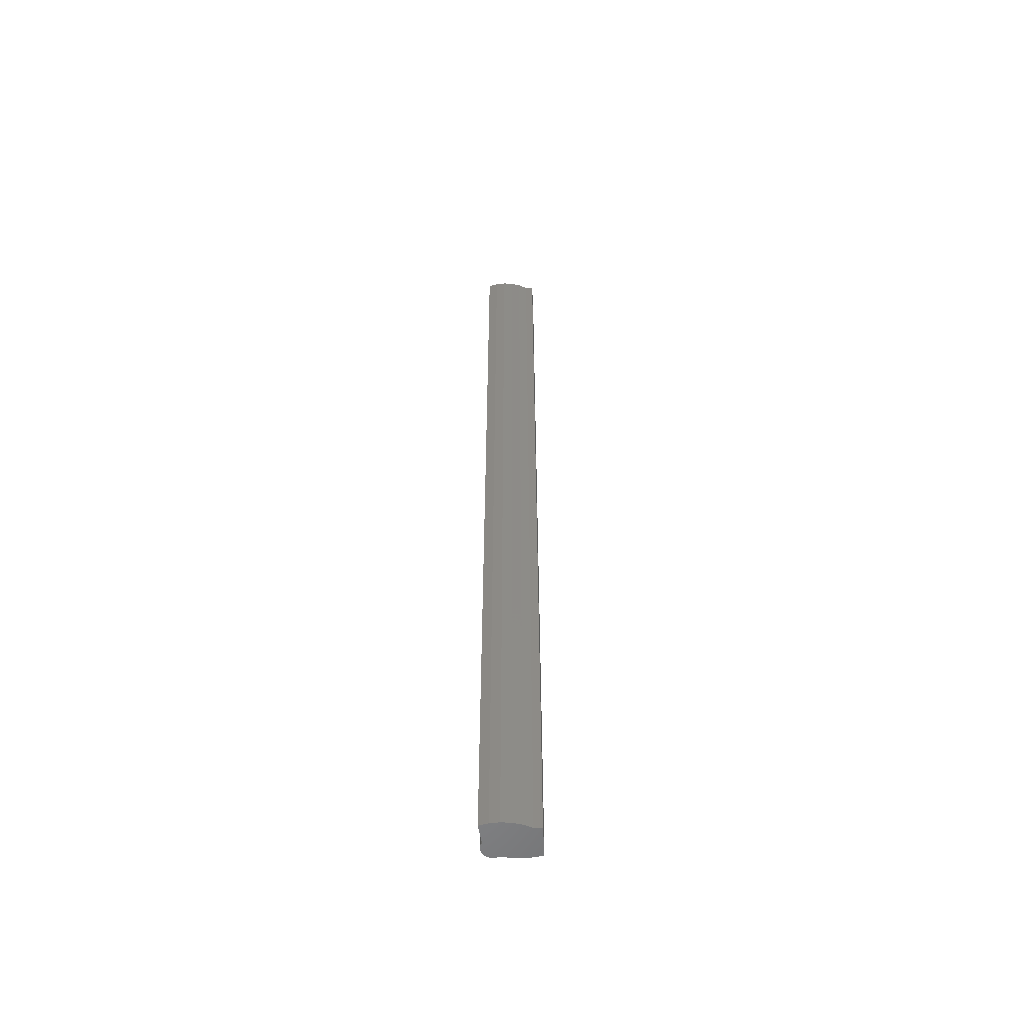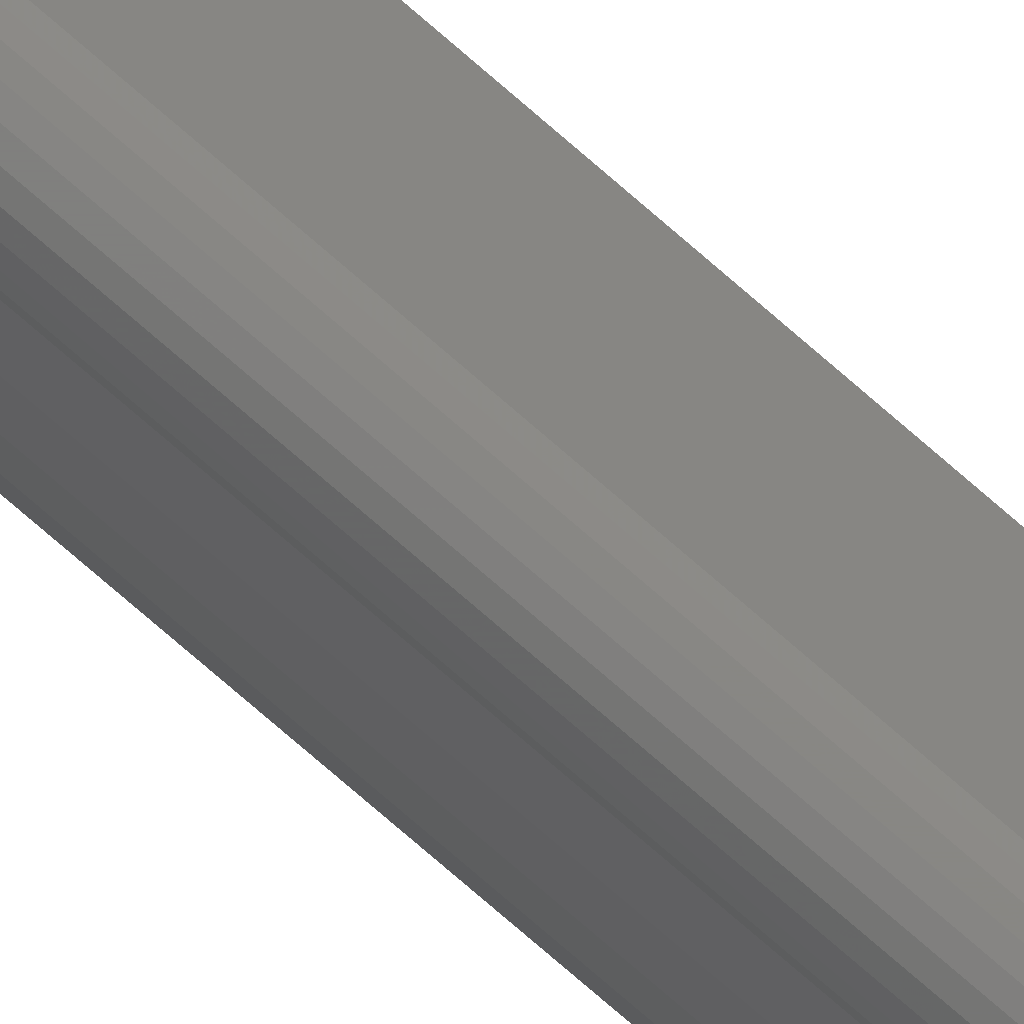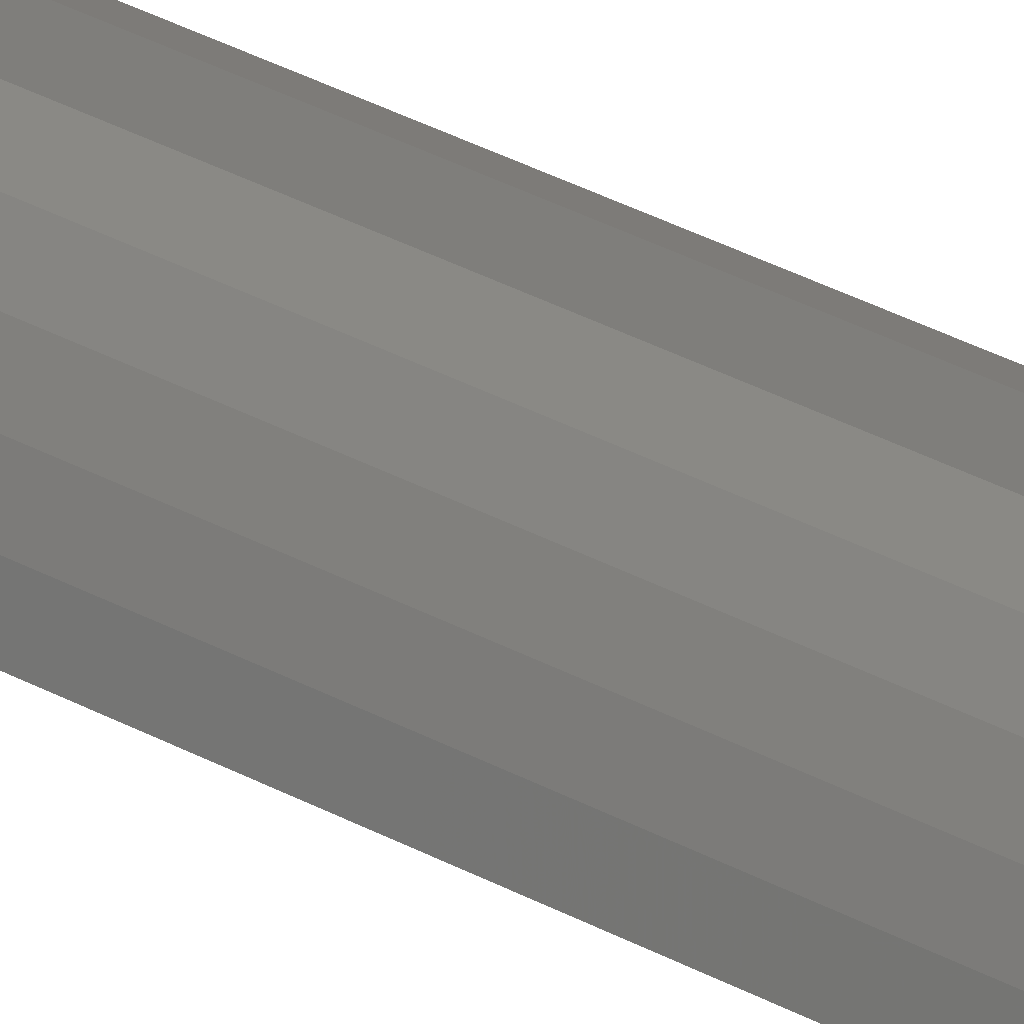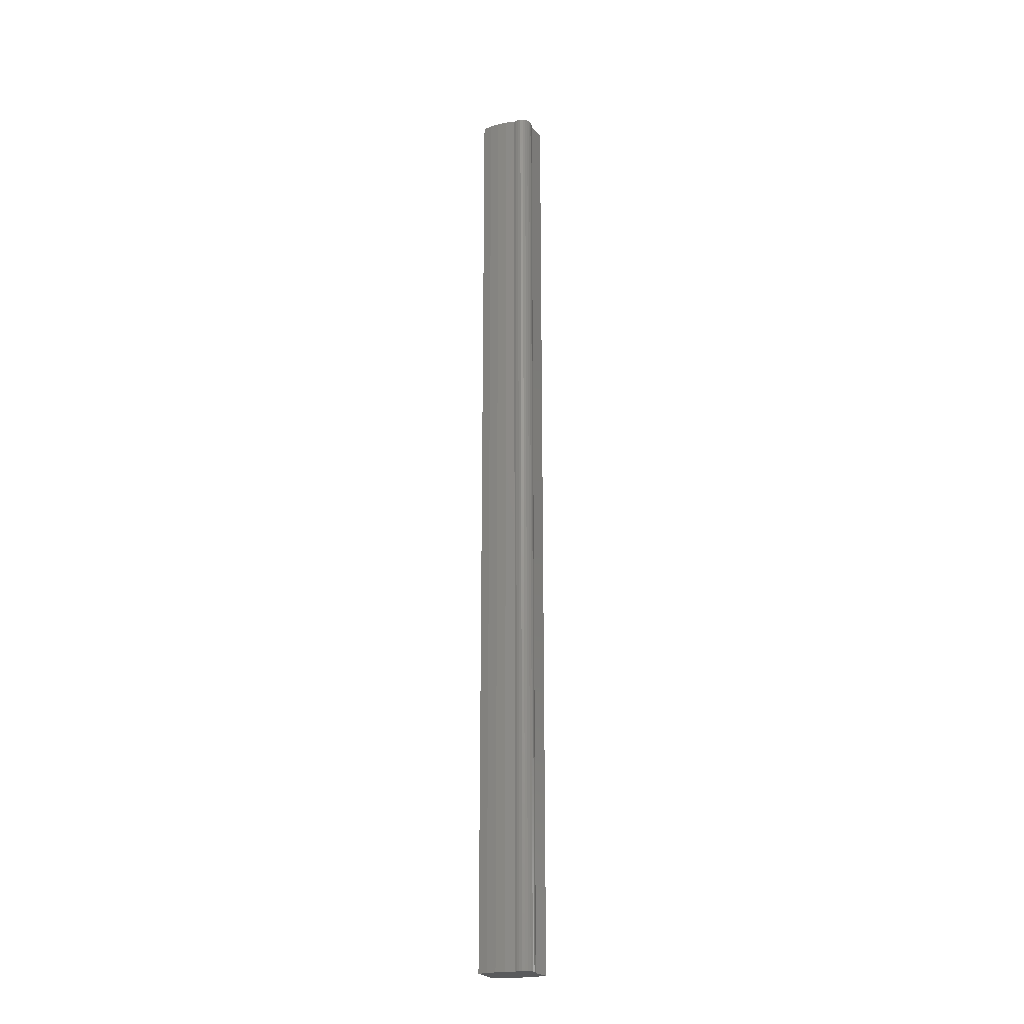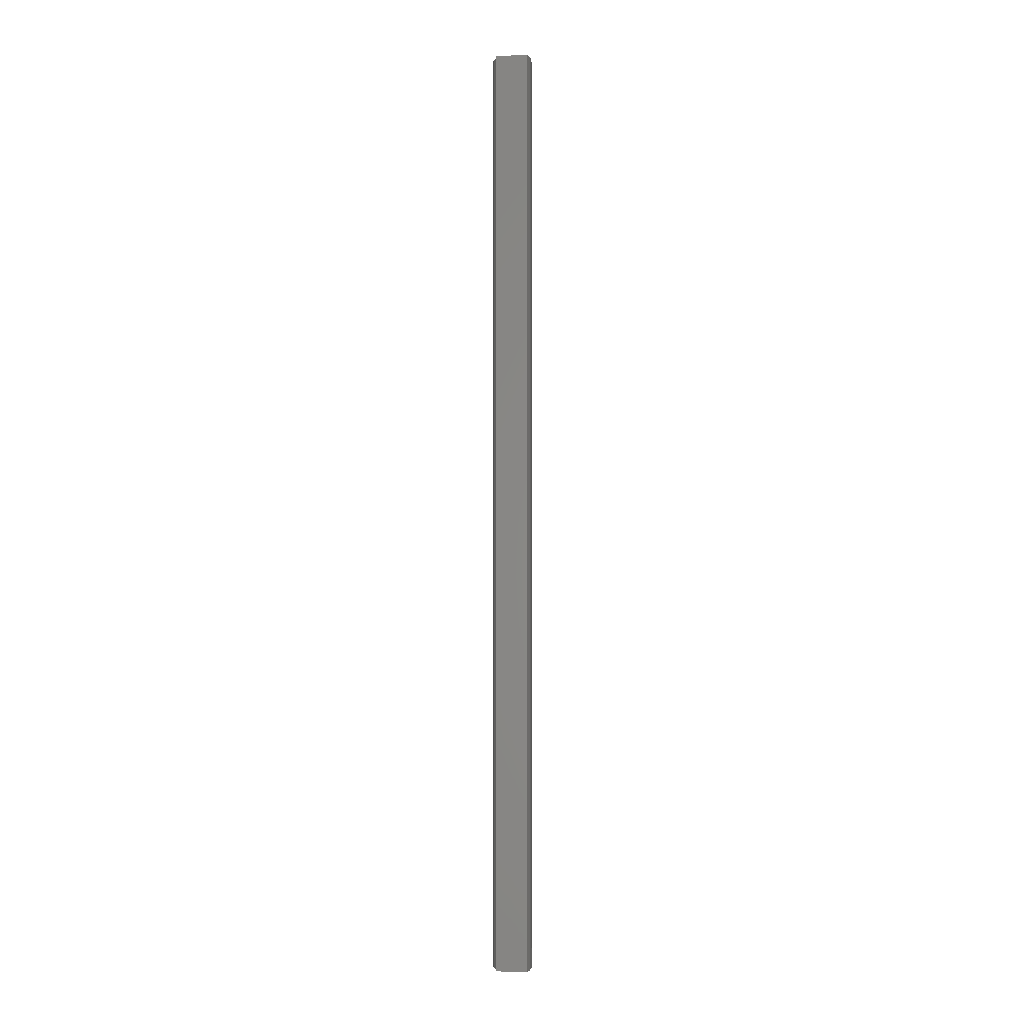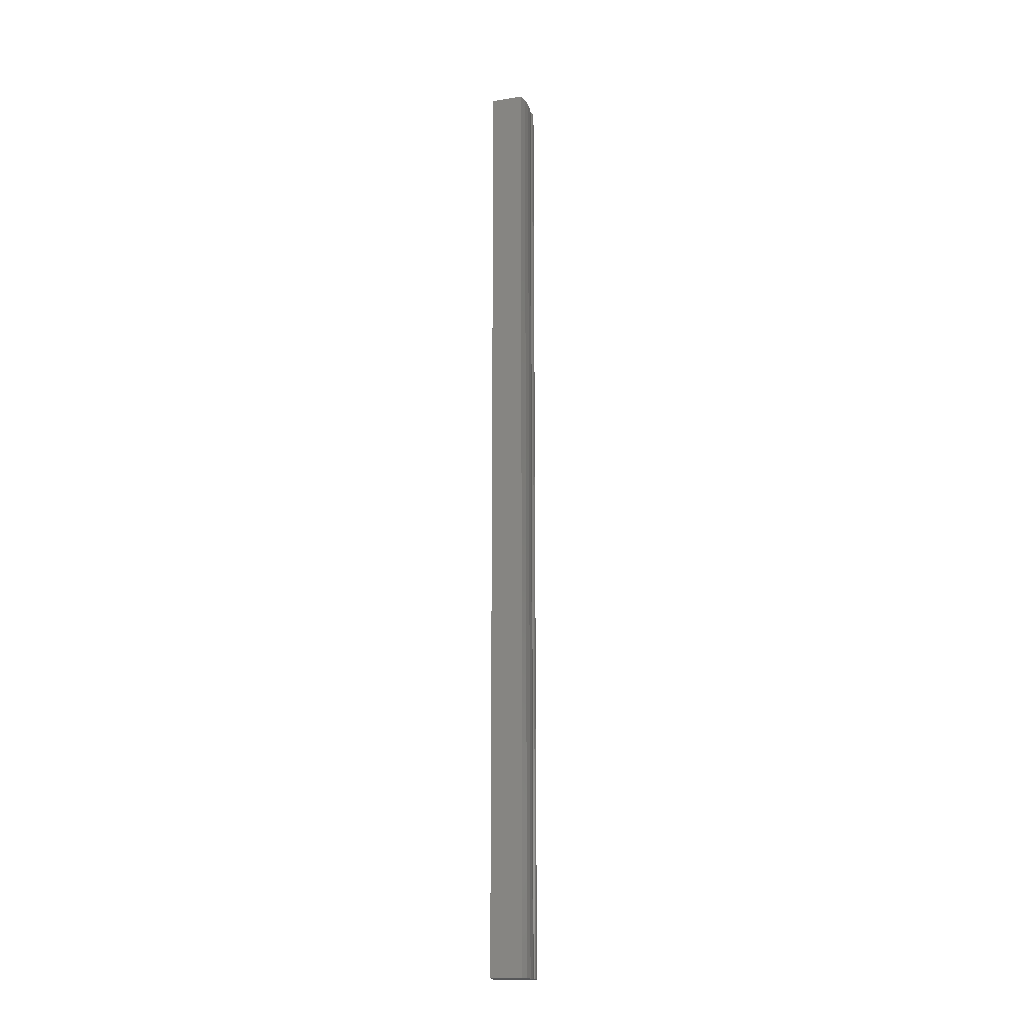
<metadata>
{"format":"stl","ext":"stl","renderer":"f3d","projection":"perspective","resolution":1024,"background":"white","views":[{"elev":-55.0,"azim":122.5,"up":"+Z"},{"elev":-76.8,"azim":49.1,"up":"+Y"},{"elev":26.8,"azim":132.7,"up":"+Y"},{"elev":-22.6,"azim":-36.7,"up":"+Z"},{"elev":-1.0,"azim":-143.7,"up":"+Z"},{"elev":-17.1,"azim":-132.2,"up":"+Z"}]}
</metadata>
<code>
# stl→obj: 69 verts, 134 faces
v -0.05874 0.1207 -0.01587
v -0.06508 0.1395 0.9841
v -0.06508 0.1395 -0.01587
v -0.05874 0.1207 0.9841
v -0.04992 0.103 -0.01587
v -0.04992 0.103 0.9841
v -0.0388 0.08655 -0.01587
v -0.0388 0.08655 0.9841
v -0.02557 0.07178 -0.01587
v -0.02557 0.07178 0.9841
v -0.00582 0.1734 0.9841
v -0.00582 0.1734 -0.01587
v -0.02464 0.06611 -0.01587
v -0.02464 0.06611 0.9841
v -0.02236 0.06084 -0.01587
v -0.02236 0.06084 0.9841
v -0.01887 0.05627 -0.01587
v -0.01887 0.05627 0.9841
v -0.01438 0.05269 -0.01587
v -0.01438 0.05269 0.9841
v -0.009157 0.05029 -0.01587
v -0.009157 0.05029 0.9841
v -0.003509 0.04923 -0.01587
v -0.003509 0.04923 0.9841
v 0.002226 0.04957 -0.01587
v 0.002226 0.04957 0.9841
v 0.00771 0.05129 -0.01587
v 0.00771 0.05129 0.9841
v 0.01262 0.05428 -0.01587
v 0.01262 0.05428 0.9841
v 0.01665 0.05837 -0.01587
v 0.01665 0.05837 0.9841
v 0.01958 0.06332 -0.01587
v 0.01958 0.06332 0.9841
v -0.06508 0.1395 -1.016
v -0.05874 0.1207 -1.016
v -0.04992 0.103 -1.016
v -0.0388 0.08655 -1.016
v -0.02557 0.07178 -1.016
v 0.0538 0.09958 0.9841
v 0.05908 0.08025 0.9841
v 0.002646 0.1593 0.9841
v 0.0452 0.1177 0.9841
v 0.01922 0.148 0.9841
v 0.03355 0.134 0.9841
v 0.002646 0.1593 -0.01587
v -0.00582 0.1734 -1.016
v 0.05908 0.08025 -0.01587
v -0.02464 0.06611 -1.016
v -0.02236 0.06084 -1.016
v -0.01887 0.05627 -1.016
v -0.01438 0.05269 -1.016
v -0.009157 0.05029 -1.016
v -0.003509 0.04923 -1.016
v 0.002226 0.04957 -1.016
v 0.00771 0.05129 -1.016
v 0.01262 0.05428 -1.016
v 0.01665 0.05837 -1.016
v 0.01958 0.06332 -1.016
v 0.0538 0.09958 -1.016
v 0.05908 0.08025 -1.016
v 0.002646 0.1593 -1.016
v 0.0452 0.1177 -1.016
v 0.01922 0.148 -1.016
v 0.03355 0.134 -1.016
v 0.0538 0.09958 -0.01587
v 0.0452 0.1177 -0.01587
v 0.03355 0.134 -0.01587
v 0.01922 0.148 -0.01587
f 1 2 3
f 1 4 2
f 5 6 4
f 5 4 1
f 7 8 6
f 7 6 5
f 9 10 8
f 9 8 7
f 3 11 12
f 3 2 11
f 13 10 9
f 13 14 10
f 15 16 14
f 15 14 13
f 17 18 16
f 17 16 15
f 19 20 18
f 19 18 17
f 21 22 20
f 21 20 19
f 23 24 22
f 23 22 21
f 25 26 24
f 25 24 23
f 27 28 26
f 27 26 25
f 29 30 28
f 29 28 27
f 31 32 30
f 31 30 29
f 33 34 32
f 33 32 31
f 1 3 35
f 1 35 36
f 5 36 37
f 5 1 36
f 7 37 38
f 7 5 37
f 9 38 39
f 9 7 38
f 34 10 14
f 34 14 16
f 34 16 18
f 34 18 20
f 34 20 22
f 34 22 24
f 34 24 26
f 34 26 28
f 34 28 30
f 34 30 32
f 40 34 41
f 42 2 4
f 42 4 6
f 43 34 40
f 44 6 8
f 44 42 6
f 45 8 10
f 45 10 34
f 45 44 8
f 45 34 43
f 11 2 42
f 12 42 46
f 12 11 42
f 3 12 47
f 3 47 35
f 48 34 33
f 48 41 34
f 13 9 39
f 13 39 49
f 15 49 50
f 15 13 49
f 17 50 51
f 17 15 50
f 19 51 52
f 19 17 51
f 21 52 53
f 21 19 52
f 23 53 54
f 23 21 53
f 25 54 55
f 25 23 54
f 27 55 56
f 27 25 55
f 29 56 57
f 29 27 56
f 31 57 58
f 31 29 57
f 33 58 59
f 33 31 58
f 59 49 39
f 59 50 49
f 59 51 50
f 59 52 51
f 59 53 52
f 59 54 53
f 59 55 54
f 59 56 55
f 59 57 56
f 59 58 57
f 60 61 59
f 62 36 35
f 62 37 36
f 63 60 59
f 64 38 37
f 64 37 62
f 65 39 38
f 65 59 39
f 65 38 64
f 65 63 59
f 47 62 35
f 66 41 48
f 66 40 41
f 67 43 40
f 67 40 66
f 68 45 43
f 68 43 67
f 69 44 45
f 69 45 68
f 46 42 44
f 46 44 69
f 12 46 62
f 12 62 47
f 48 33 59
f 48 59 61
f 66 48 61
f 66 61 60
f 67 60 63
f 67 66 60
f 68 63 65
f 68 67 63
f 69 65 64
f 69 68 65
f 46 64 62
f 46 69 64

</code>
